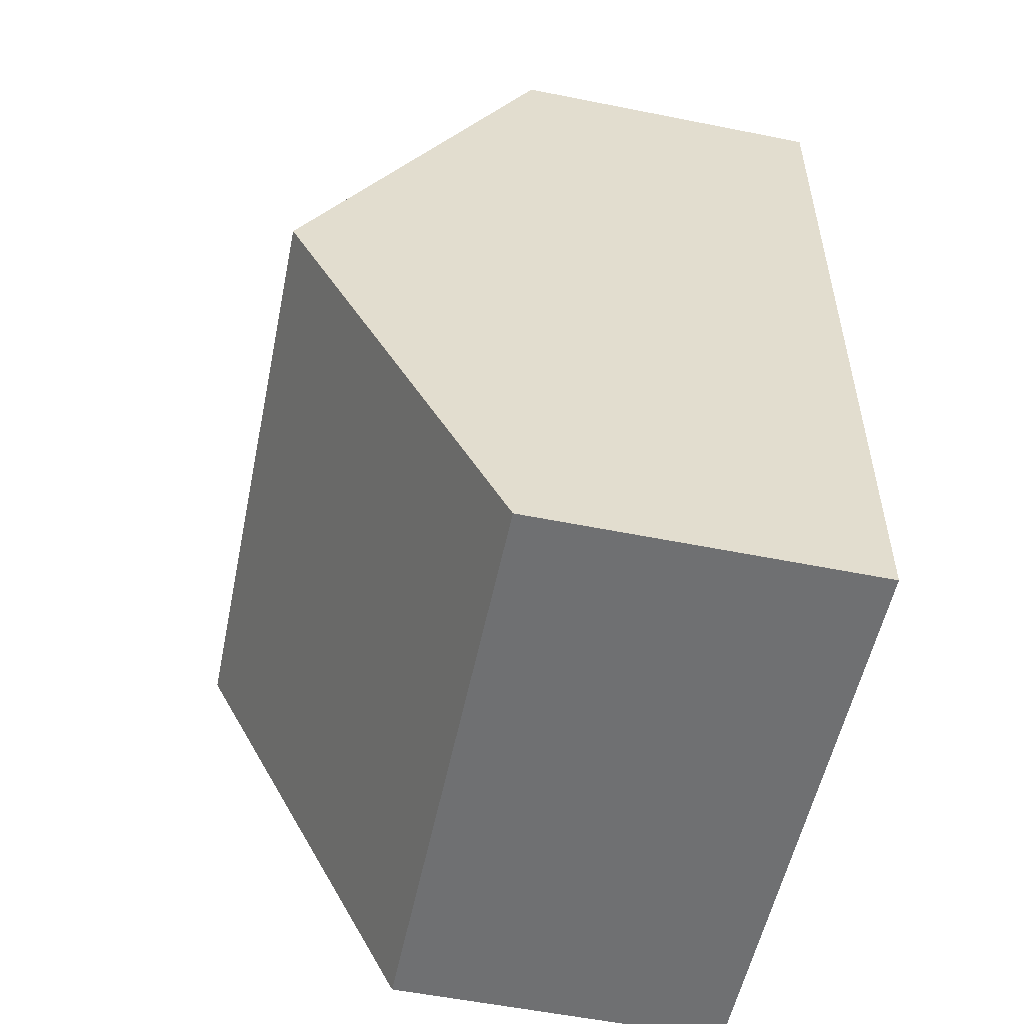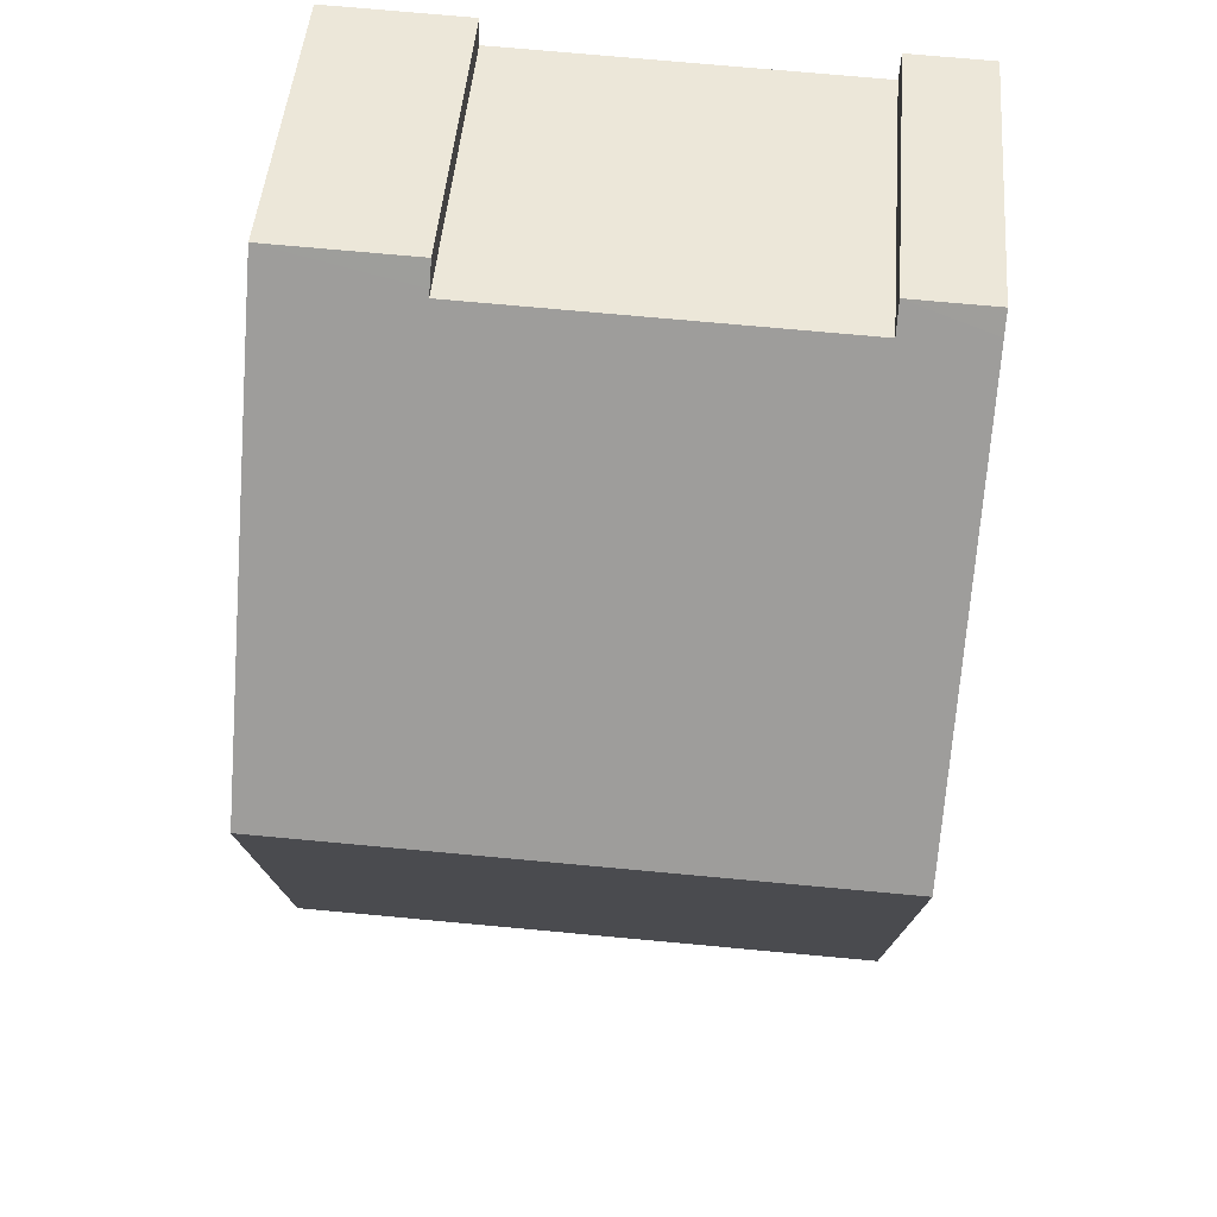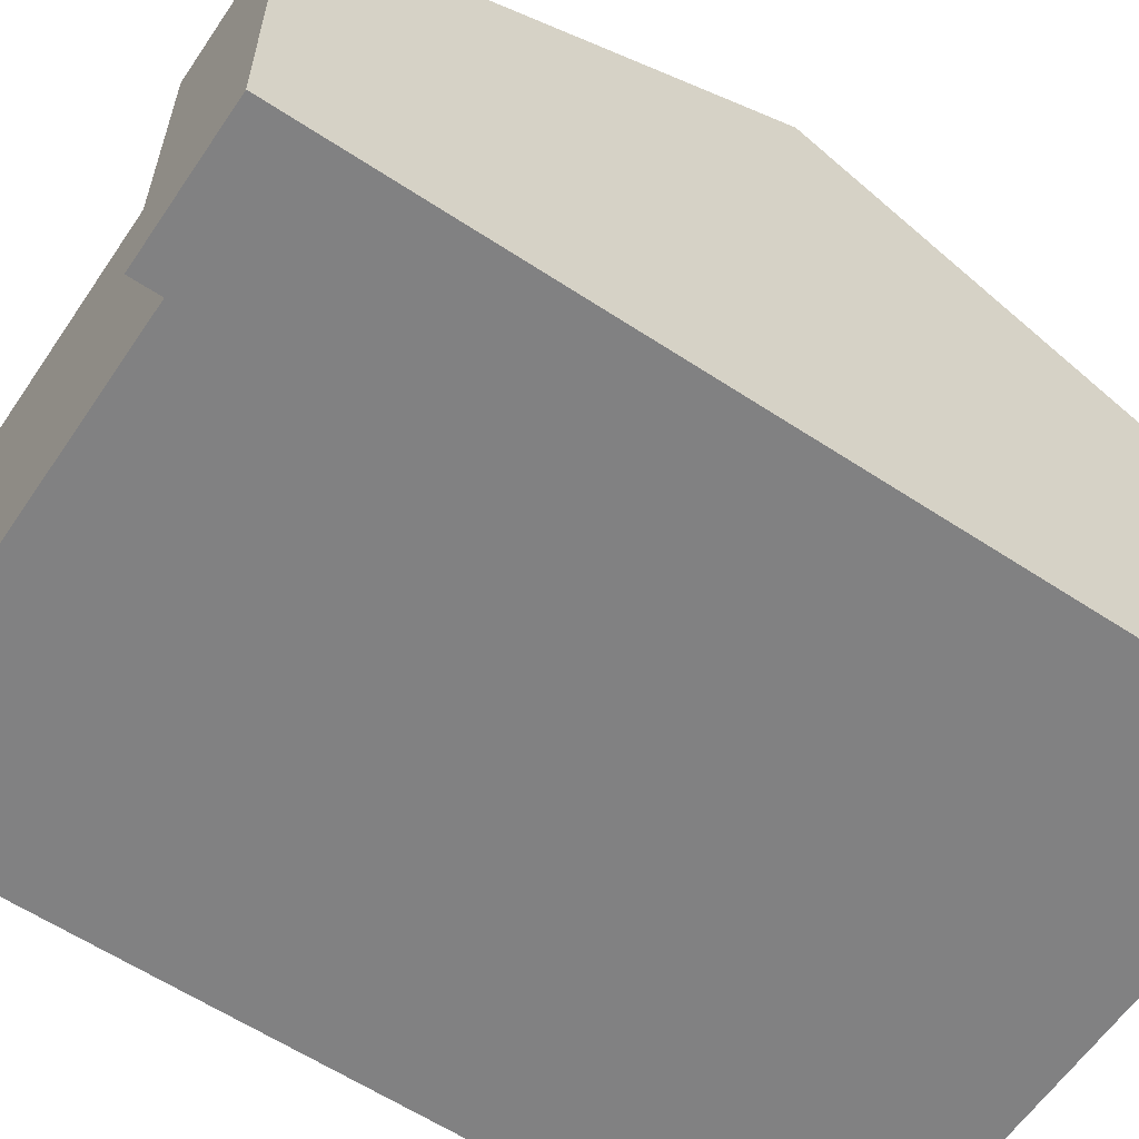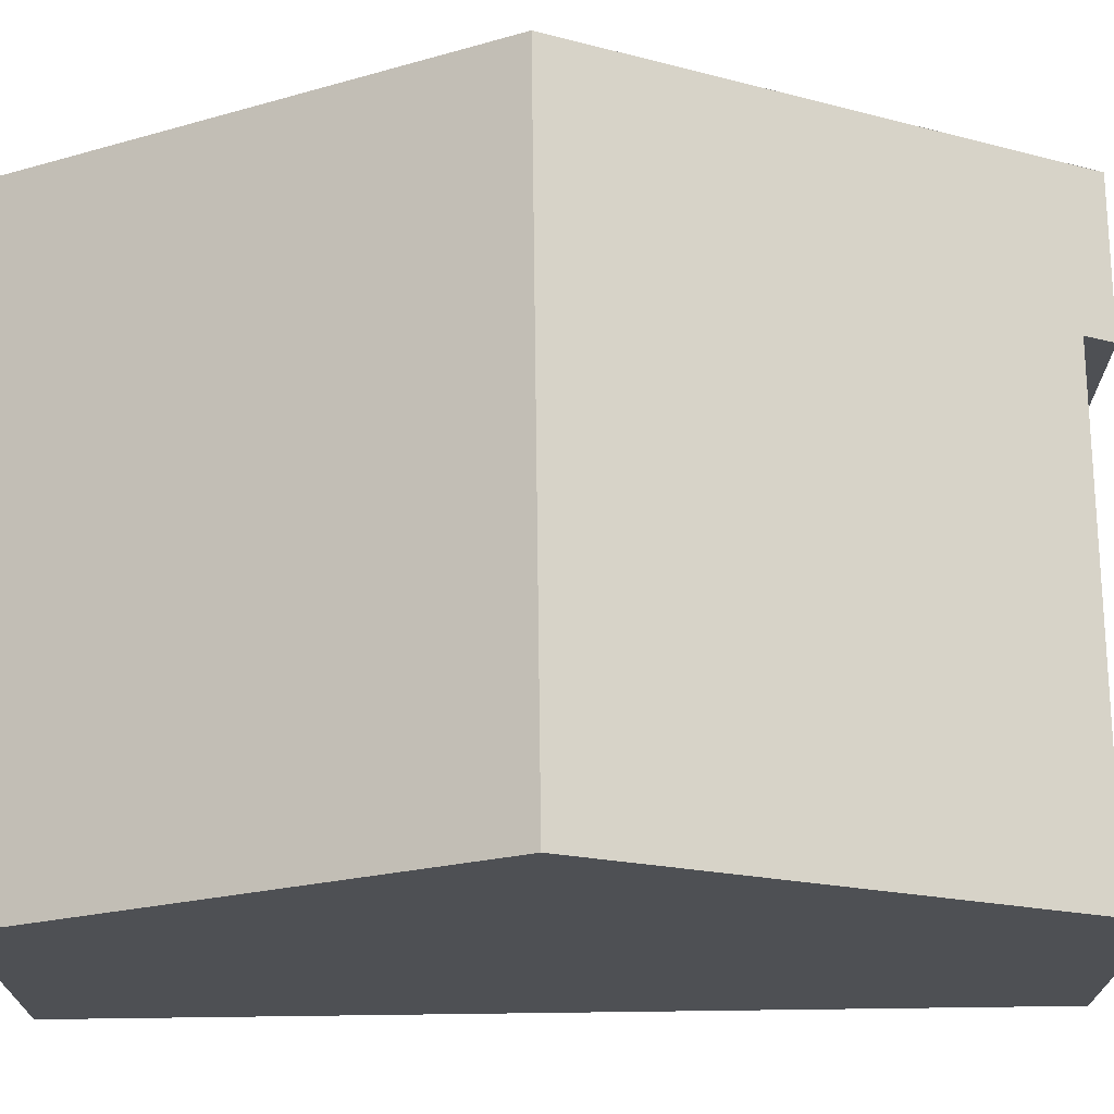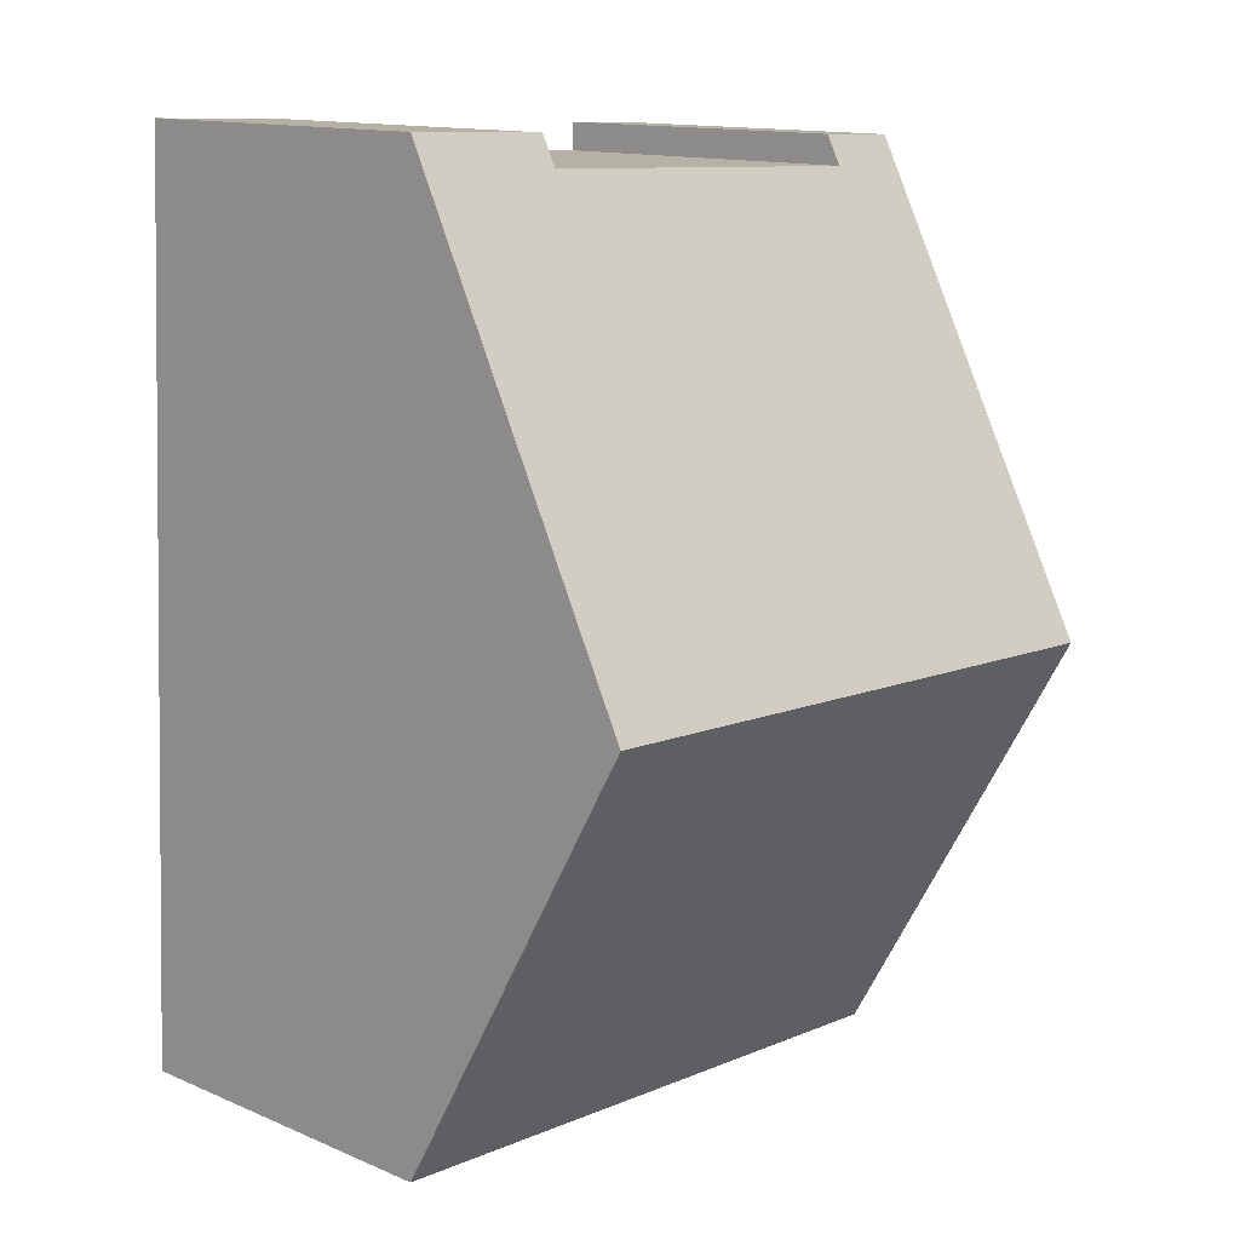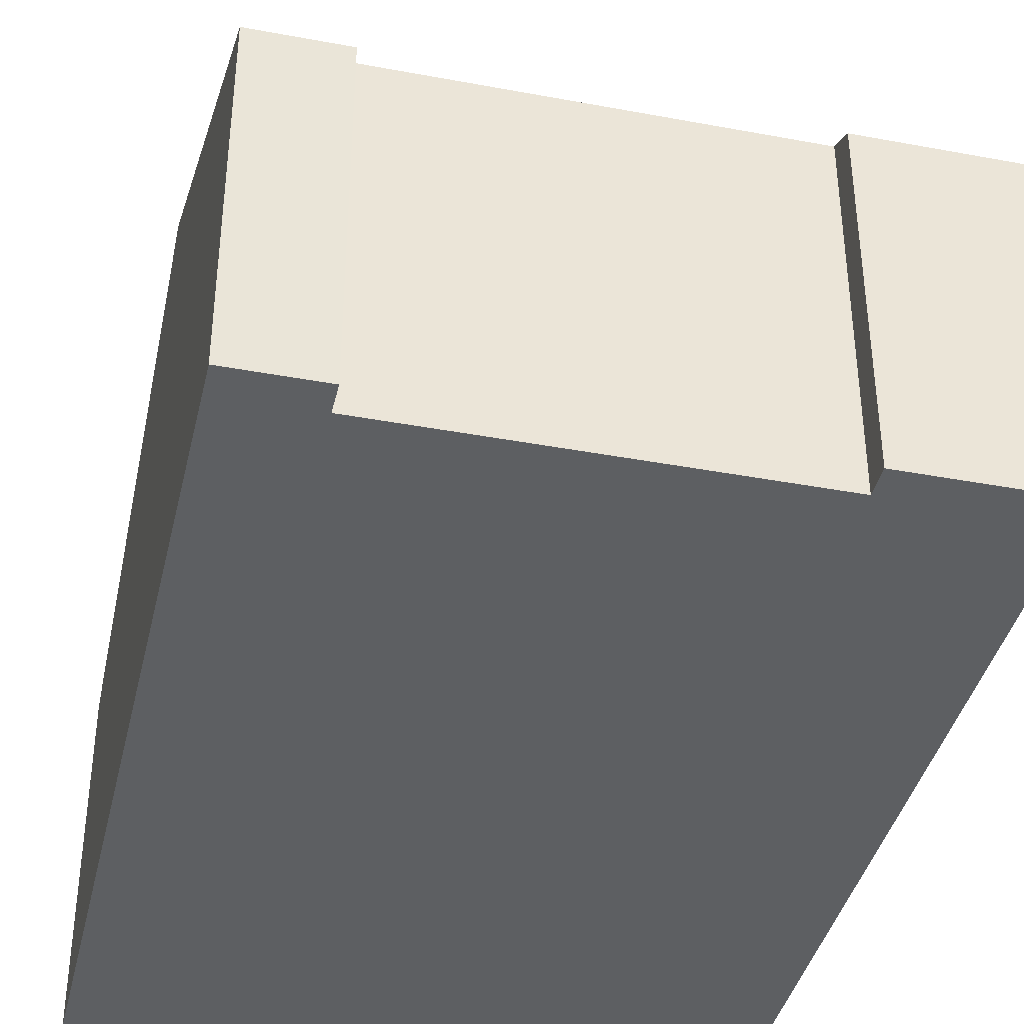
<metadata>
{"format":"obj","ext":"obj","renderer":"f3d","projection":"perspective","resolution":1024,"background":"white","views":[{"elev":-57.1,"azim":-101.7,"up":"+Z"},{"elev":47.3,"azim":-175.3,"up":"+Z"},{"elev":-60.4,"azim":53.7,"up":"+Y"},{"elev":71.2,"azim":-93.1,"up":"+Y"},{"elev":13.5,"azim":133.4,"up":"+Z"},{"elev":-39.7,"azim":-15.4,"up":"+Y"}]}
</metadata>
<code>
v  9.571 5.159 -12.72
v  0.278 8.583 -6.756
v  9.311 8.583 -6.385
v  0.538 5.159 -13.09
v  0 4.929 3.018e-16
v  1.278 4.93 0.052
v  0.013 5.105 -0.324
v  1.295 5.159 -0.372
v  1.291 5.105 -0.272
v  6.862 5.159 -0.143
v  9.033 4.926 0.377
v  9.047 5.105 0.047
v  6.845 4.926 0.287
v  6.858 5.105 -0.043
v  0.538 8.014e-16 -13.09
v  0.278 4.137e-16 -6.756
v  0.013 1.984e-17 -0.324
v  0 0 0
v  6.862 8.756e-18 -0.143
v  6.845 -1.757e-17 0.287
v  6.858 2.633e-18 -0.043
v  1.278 -3.184e-18 0.052
v  1.295 2.278e-17 -0.372
v  9.033 -2.308e-17 0.377
v  1.291 1.666e-17 -0.272
v  9.047 -2.878e-18 0.047
v  9.311 3.91e-16 -6.385
v  9.571 7.787e-16 -12.72
g defaultobject
f 1 2 3
f 2 1 4
f 5 6 7
f 2 7 6
f 8 2 6
f 3 2 8
f 9 8 6
f 10 3 8
f 11 3 10
f 12 3 11
f 13 11 14
f 10 14 11
f 15 2 4
f 2 15 16
f 2 16 7
f 7 16 17
f 7 17 5
f 5 17 18
f 19 14 10
f 14 19 13
f 13 19 20
f 20 19 21
f 5 22 6
f 22 5 18
f 23 10 8
f 10 23 19
f 20 11 13
f 11 20 24
f 9 23 8
f 23 9 6
f 23 6 22
f 23 22 25
f 24 12 11
f 12 24 3
f 3 24 26
f 3 26 27
f 3 27 1
f 1 27 28
f 28 4 1
f 4 28 15
f 24 20 19
f 21 19 20
f 28 27 15
f 26 15 27
f 24 15 26
f 19 15 24
f 23 15 19
f 25 15 23
f 22 15 25
f 16 15 22
f 18 16 22
f 17 16 18

</code>
